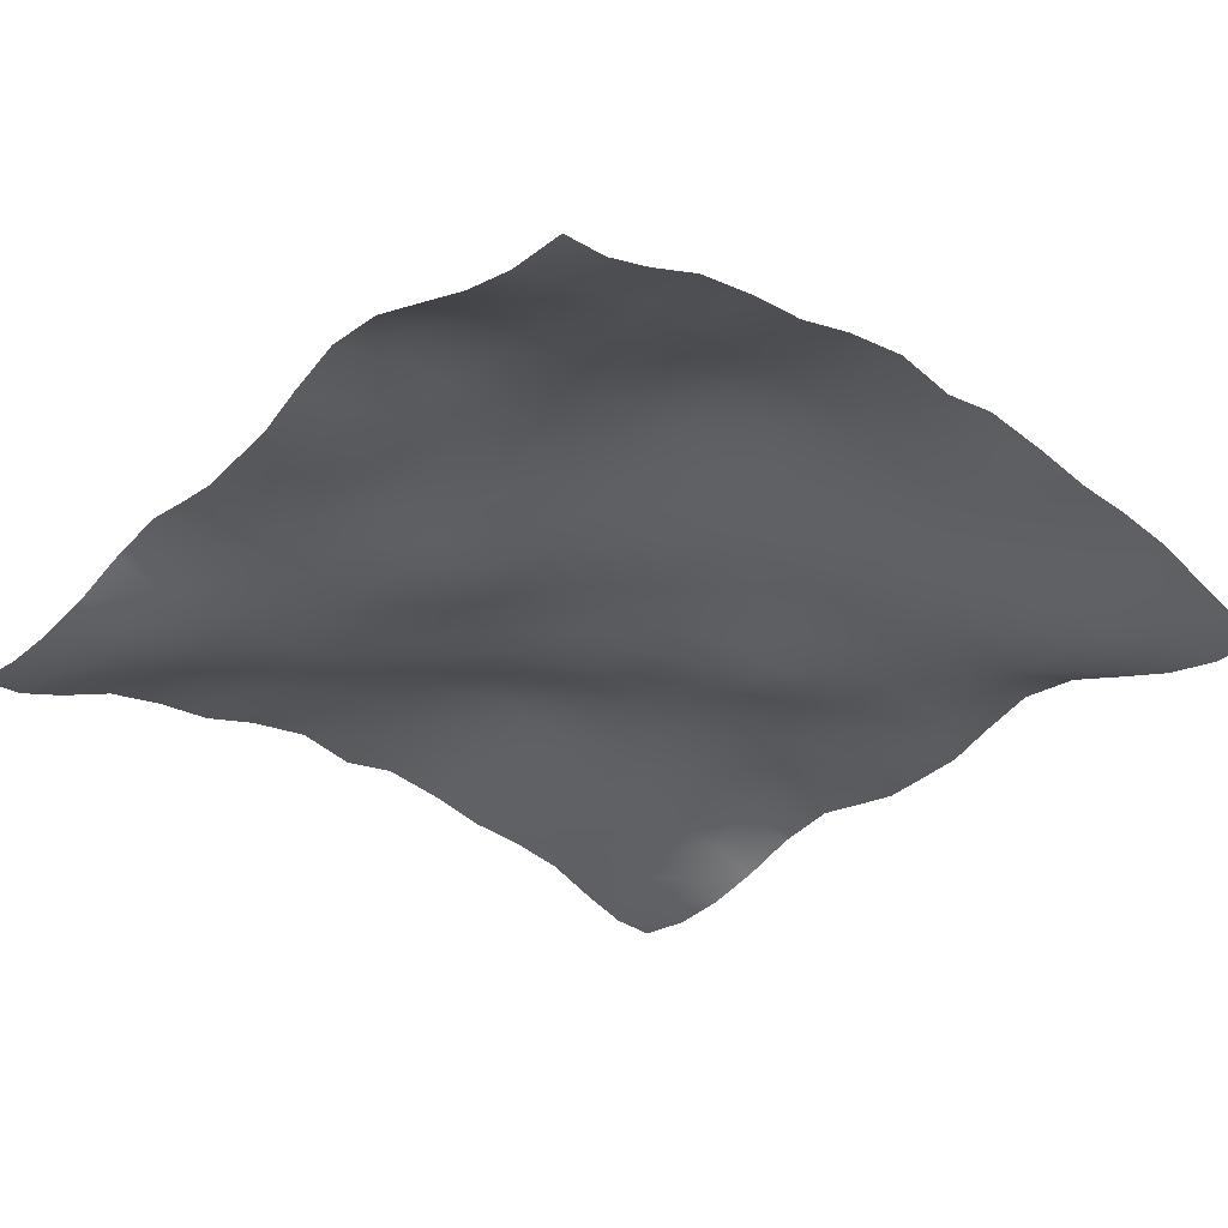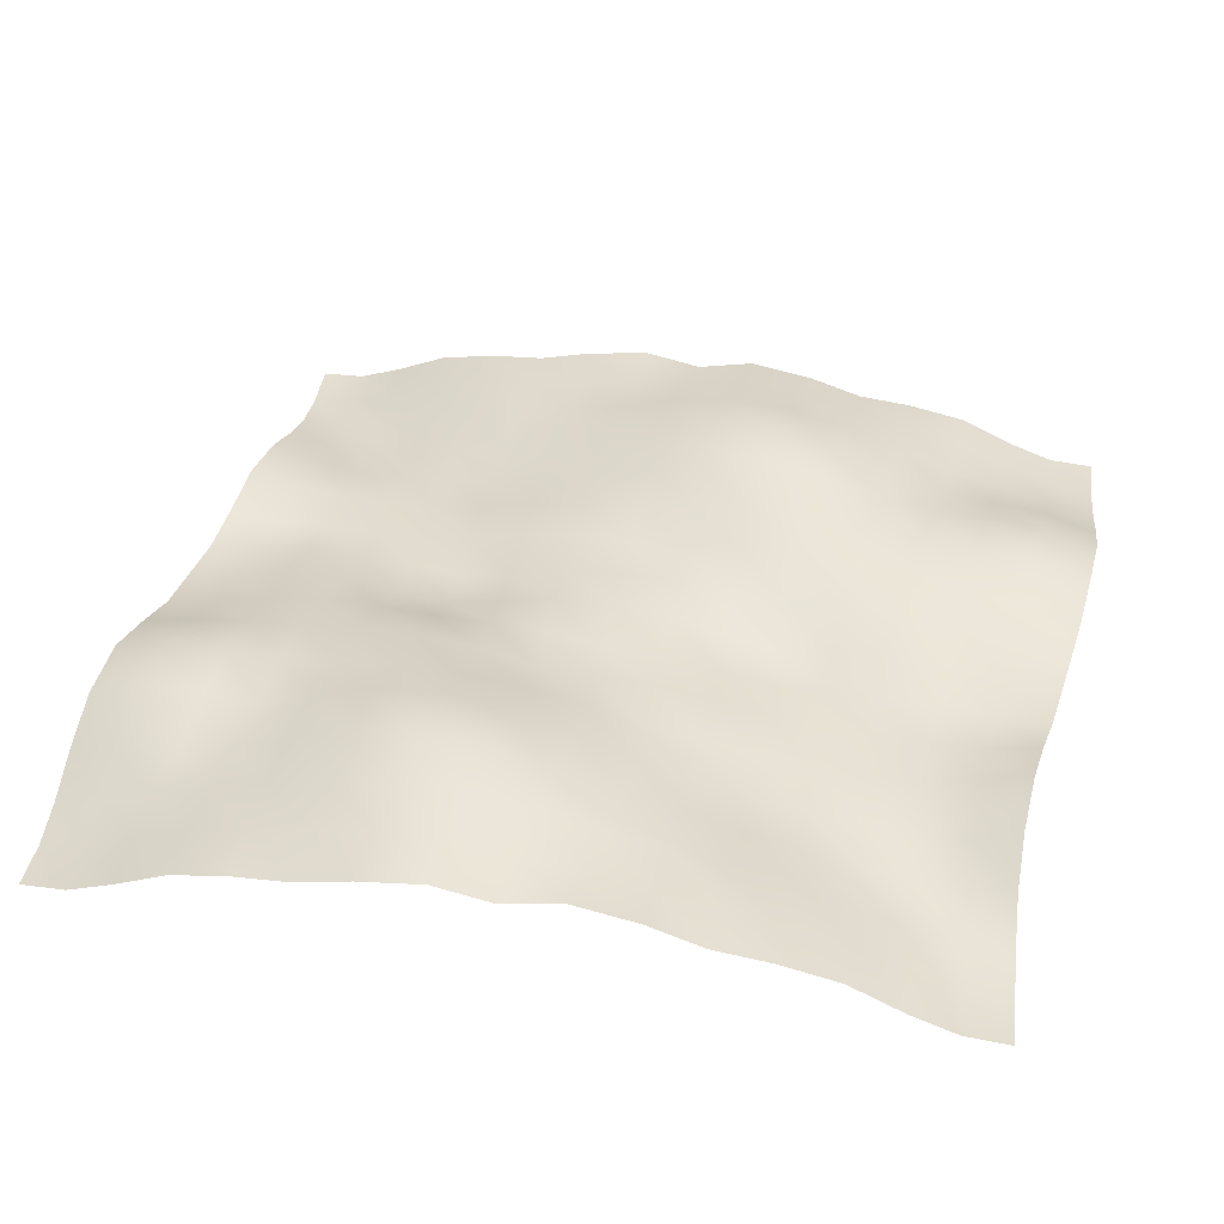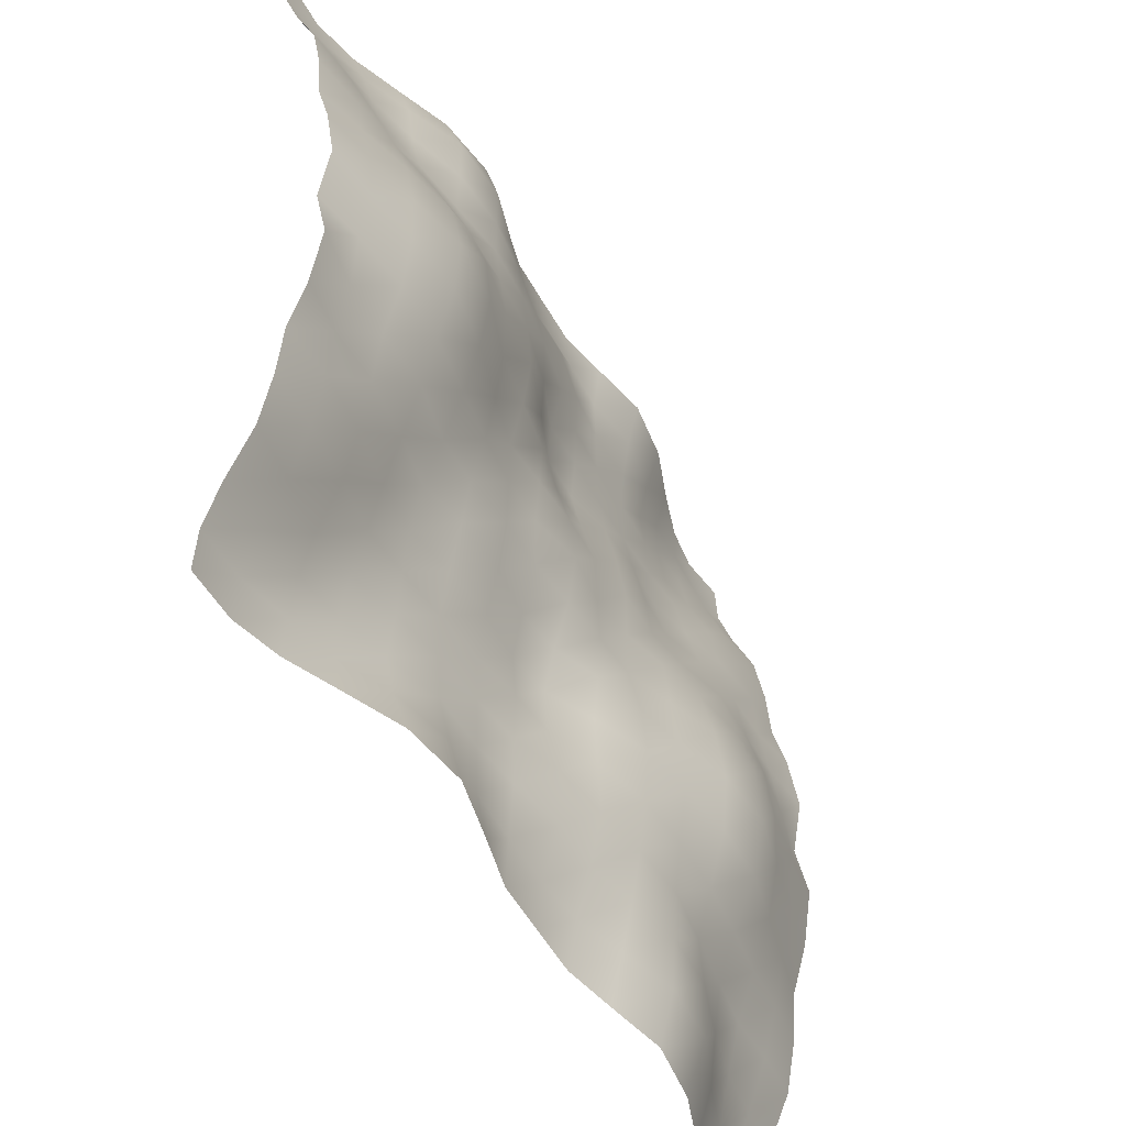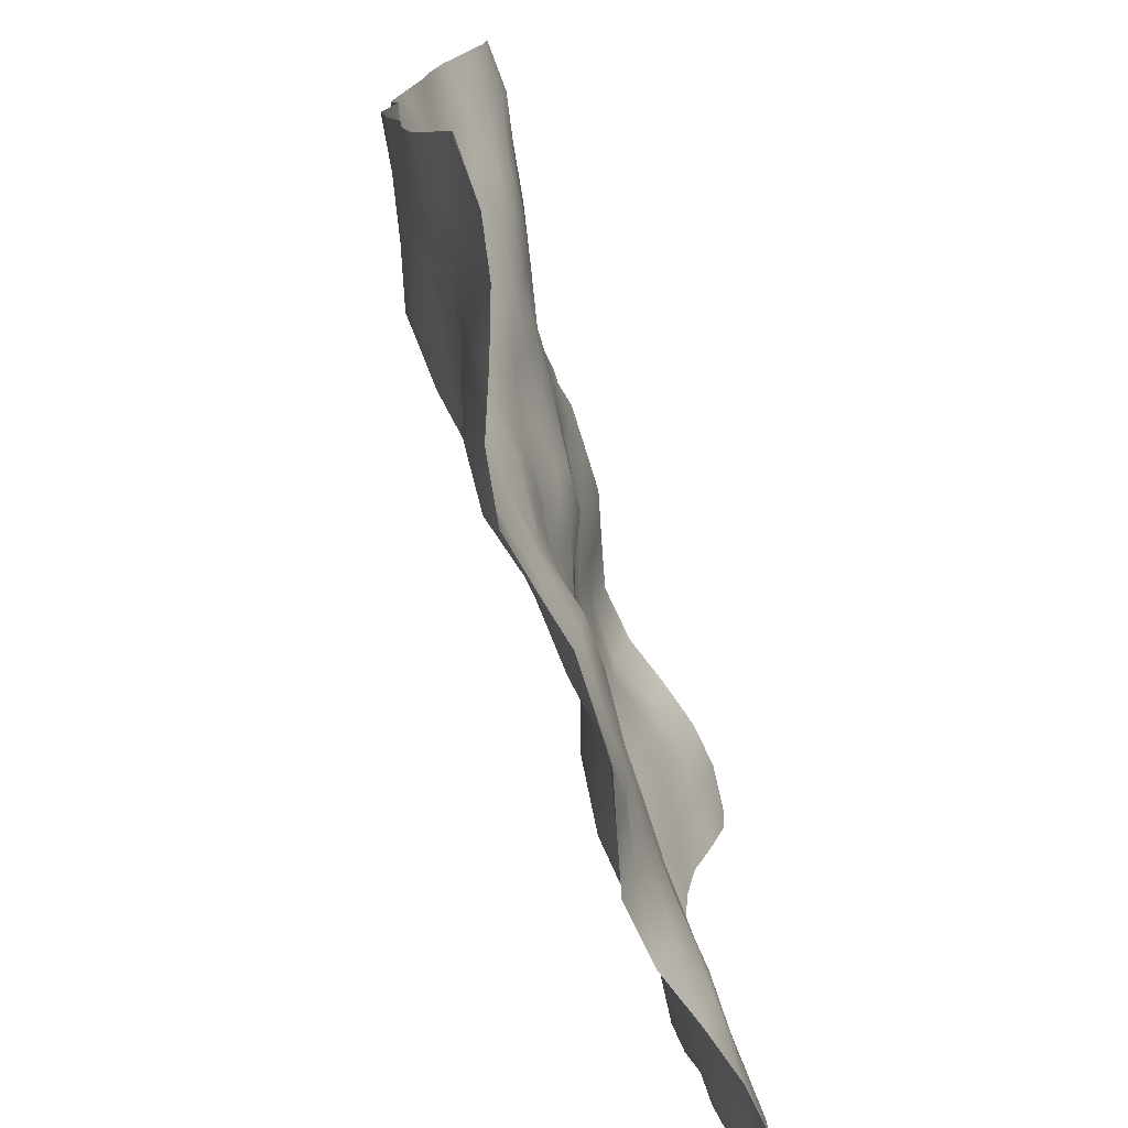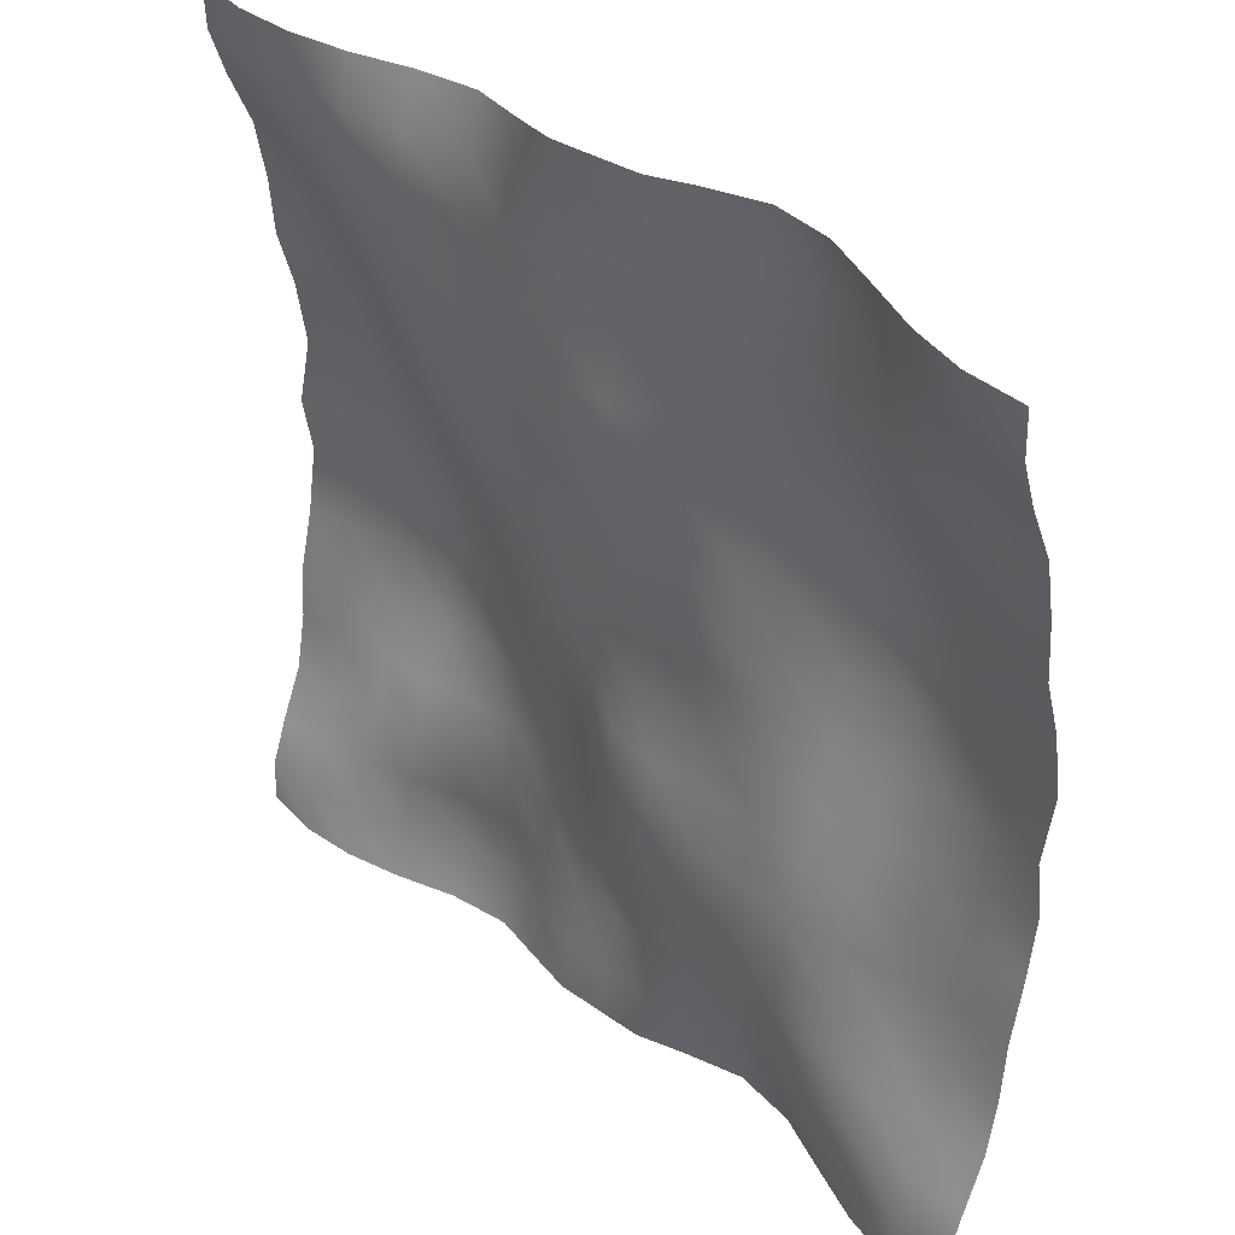
<metadata>
{"format":"obj","ext":"obj","renderer":"f3d","projection":"perspective","resolution":1024,"background":"white","views":[{"elev":-32.3,"azim":-131.4,"up":"+Y"},{"elev":37.1,"azim":-77.3,"up":"+Y"},{"elev":-50.4,"azim":119.5,"up":"+Z"},{"elev":-74.6,"azim":-73.1,"up":"+Z"},{"elev":37.2,"azim":46.4,"up":"+Z"}]}
</metadata>
<code>
o Plan.003_Plan.001
v 3.007e+04 -4260 -2.885e+04
v 2.63e+04 -4511 -2.853e+04
v 2.279e+04 -3935 -2.819e+04
v 1.909e+04 -2711 -2.785e+04
v 1.517e+04 -1247 -2.774e+04
v 1.078e+04 -643.1 -2.79e+04
v 6741 -1550 -2.817e+04
v 3327 -2356 -2.854e+04
v -97.46 -2368 -2.885e+04
v -3522 -2356 -2.916e+04
v -6936 -1550 -2.952e+04
v -1.098e+04 -643.1 -2.98e+04
v -1.536e+04 -1247 -2.995e+04
v -1.929e+04 -2711 -2.984e+04
v -2.299e+04 -3935 -2.951e+04
v -2.65e+04 -4511 -2.917e+04
v -3.027e+04 -4260 -2.885e+04
v 3.009e+04 -4110 -2.578e+04
v 2.638e+04 -4304 -2.554e+04
v 2.267e+04 -3905 -2.516e+04
v 1.892e+04 -3559 -2.468e+04
v 1.517e+04 -2361 -2.434e+04
v 1.085e+04 -1498 -2.438e+04
v 6910 -2130 -2.466e+04
v 3477 -2107 -2.51e+04
v -101.5 -2071 -2.543e+04
v -3474 -1780 -2.564e+04
v -6992 -808.7 -2.579e+04
v -1.097e+04 338.5 -2.591e+04
v -1.543e+04 74.47 -2.612e+04
v -1.938e+04 -1622 -2.617e+04
v -2.299e+04 -2934 -2.621e+04
v -2.653e+04 -3811 -2.608e+04
v -3.025e+04 -4110 -2.578e+04
v 3.013e+04 -3060 -2.267e+04
v 2.634e+04 -3300 -2.238e+04
v 2.254e+04 -3608 -2.187e+04
v 1.886e+04 -3487 -2.154e+04
v 1.507e+04 -2954 -2.118e+04
v 1.104e+04 -2123 -2.098e+04
v 7067 -2130 -2.113e+04
v 3662 -1715 -2.128e+04
v -45.38 -934.3 -2.167e+04
v -3595 -899.1 -2.189e+04
v -7177 -172.8 -2.195e+04
v -1.118e+04 421.3 -2.192e+04
v -1.543e+04 164.8 -2.201e+04
v -1.933e+04 -1177 -2.236e+04
v -2.285e+04 -2064 -2.258e+04
v -2.65e+04 -2572 -2.273e+04
v -3.02e+04 -3060 -2.267e+04
v 3.01e+04 -1491 -1.898e+04
v 2.627e+04 -2048 -1.889e+04
v 2.245e+04 -2945 -1.87e+04
v 1.888e+04 -3052 -1.825e+04
v 1.502e+04 -2593 -1.791e+04
v 1.11e+04 -2285 -1.76e+04
v 7192 -2148 -1.75e+04
v 3638 -1864 -1.748e+04
v 56.53 -883.2 -1.744e+04
v -3623 -194.1 -1.781e+04
v -7352 321.4 -1.804e+04
v -1.137e+04 573.5 -1.819e+04
v -1.537e+04 -24.93 -1.843e+04
v -1.917e+04 -605.3 -1.875e+04
v -2.28e+04 -1169 -1.894e+04
v -2.642e+04 -1181 -1.901e+04
v -3.024e+04 -1491 -1.898e+04
v 3.01e+04 -774.1 -1.498e+04
v 2.639e+04 -914.8 -1.51e+04
v 2.243e+04 -1476 -1.508e+04
v 1.873e+04 -2316 -1.481e+04
v 1.504e+04 -2364 -1.439e+04
v 1.114e+04 -2305 -1.418e+04
v 7328 -2177 -1.401e+04
v 3511 -1835 -1.379e+04
v 18.95 -1712 -1.362e+04
v -3453 -307 -1.376e+04
v -7426 744.1 -1.408e+04
v -1.135e+04 1010 -1.435e+04
v -1.525e+04 1007 -1.479e+04
v -1.915e+04 627.9 -1.51e+04
v -2.288e+04 73.19 -1.517e+04
v -2.657e+04 -280.8 -1.504e+04
v -3.024e+04 -774.1 -1.498e+04
v 3.009e+04 -471.3 -1.109e+04
v 2.648e+04 -256.1 -1.11e+04
v 2.252e+04 -679.6 -1.122e+04
v 1.869e+04 -1498 -1.119e+04
v 1.506e+04 -2052 -1.095e+04
v 1.134e+04 -1689 -1.081e+04
v 7270 -1654 -1.059e+04
v 3473 -2126 -1.026e+04
v 52.14 -1922 -1.013e+04
v -3426 -460.6 -9999
v -7420 1044 -9995
v -1.13e+04 1520 -1.021e+04
v -1.51e+04 2235 -1.063e+04
v -1.925e+04 2190 -1.099e+04
v -2.307e+04 1313 -1.11e+04
v -2.68e+04 352.4 -1.112e+04
v -3.024e+04 -471.3 -1.109e+04
v 2.996e+04 533.9 -7273
v 2.646e+04 37.71 -7234
v 2.274e+04 14.09 -7373
v 1.876e+04 -487.4 -7566
v 1.508e+04 -1296 -7391
v 1.143e+04 -937.4 -7088
v 7330 -888.8 -6945
v 3556 -1476 -6870
v 46.93 -1279 -6630
v -3630 -261.4 -6207
v -7538 596.9 -5819
v -1.123e+04 1290 -5875
v -1.504e+04 2619 -6116
v -1.93e+04 3029 -6475
v -2.323e+04 2050 -6750
v -2.681e+04 1285 -7032
v -3.037e+04 533.9 -7273
v 2.995e+04 1212 -2748
v 2.648e+04 707.6 -3215
v 2.292e+04 641.3 -3513
v 1.893e+04 745.3 -3694
v 1.5e+04 -186.2 -3703
v 1.138e+04 -483.2 -3370
v 7468 -324.5 -3065
v 3681 -535.4 -2912
v -18.77 -312.2 -2777
v -3952 -257.3 -2303
v -7572 -258.3 -1974
v -1.122e+04 813.3 -1845
v -1.509e+04 2012 -1741
v -1.925e+04 2755 -1901
v -2.324e+04 2219 -2306
v -2.685e+04 1666 -2541
v -3.038e+04 1212 -2748
v 3.007e+04 431.4 1321
v 2.674e+04 1163 911.9
v 2.296e+04 1712 534.9
v 1.901e+04 1670 302.5
v 1.498e+04 1052 238
v 1.12e+04 332.7 474.2
v 7382 -290 895.6
v 3832 -461.1 1090
v -97.46 141.7 1321
v -4027 -461.1 1552
v -7577 -290 1747
v -1.14e+04 332.7 2168
v -1.518e+04 1052 2404
v -1.921e+04 1670 2340
v -2.315e+04 1712 2108
v -2.694e+04 1163 1731
v -3.027e+04 431.4 1321
v 3.019e+04 1212 5391
v 2.666e+04 1666 5184
v 2.305e+04 2219 4949
v 1.906e+04 2755 4544
v 1.489e+04 2012 4383
v 1.103e+04 813.3 4488
v 7378 -258.3 4616
v 3757 -257.3 4945
v -176.1 -312.2 5419
v -3876 -535.4 5554
v -7663 -324.5 5708
v -1.158e+04 -483.2 6012
v -1.52e+04 -186.2 6345
v -1.912e+04 745.3 6337
v -2.311e+04 641.3 6156
v -2.667e+04 707.6 5858
v -3.015e+04 1212 5391
v 3.018e+04 533.9 9915
v 2.661e+04 1285 9675
v 2.303e+04 2050 9392
v 1.91e+04 3029 9118
v 1.484e+04 2619 8759
v 1.103e+04 1290 8517
v 7343 596.9 8461
v 3435 -261.4 8849
v -241.9 -1279 9272
v -3751 -1476 9512
v -7525 -888.8 9588
v -1.163e+04 -937.4 9731
v -1.527e+04 -1296 1.003e+04
v -1.896e+04 -487.4 1.021e+04
v -2.293e+04 14.09 1.002e+04
v -2.666e+04 37.71 9876
v -3.016e+04 533.9 9915
v 3.005e+04 -471.3 1.373e+04
v 2.66e+04 352.4 1.376e+04
v 2.288e+04 1313 1.374e+04
v 1.905e+04 2190 1.363e+04
v 1.491e+04 2235 1.327e+04
v 1.111e+04 1520 1.285e+04
v 7225 1044 1.264e+04
v 3231 -460.6 1.264e+04
v -247.1 -1922 1.278e+04
v -3668 -2126 1.29e+04
v -7464 -1654 1.323e+04
v -1.153e+04 -1689 1.345e+04
v -1.526e+04 -2052 1.359e+04
v -1.889e+04 -1498 1.383e+04
v -2.272e+04 -679.6 1.386e+04
v -2.667e+04 -256.1 1.374e+04
v -3.029e+04 -471.3 1.373e+04
v 3.004e+04 -774.1 1.762e+04
v 2.638e+04 -280.8 1.768e+04
v 2.269e+04 73.19 1.781e+04
v 1.896e+04 627.9 1.774e+04
v 1.506e+04 1007 1.743e+04
v 1.115e+04 1010 1.699e+04
v 7231 744.1 1.673e+04
v 3258 -307 1.641e+04
v -213.9 -1712 1.627e+04
v -3705 -1835 1.643e+04
v -7523 -2177 1.665e+04
v -1.133e+04 -2305 1.682e+04
v -1.524e+04 -2364 1.703e+04
v -1.893e+04 -2316 1.745e+04
v -2.263e+04 -1476 1.773e+04
v -2.659e+04 -914.8 1.774e+04
v -3.029e+04 -774.1 1.762e+04
v 3.004e+04 -1491 2.162e+04
v 2.622e+04 -1181 2.165e+04
v 2.26e+04 -1169 2.158e+04
v 1.898e+04 -605.3 2.139e+04
v 1.518e+04 -24.93 2.108e+04
v 1.117e+04 573.5 2.083e+04
v 7157 321.4 2.068e+04
v 3429 -194.1 2.045e+04
v -251.4 -883.2 2.008e+04
v -3833 -1864 2.013e+04
v -7387 -2148 2.014e+04
v -1.129e+04 -2285 2.024e+04
v -1.522e+04 -2593 2.055e+04
v -1.907e+04 -3052 2.089e+04
v -2.264e+04 -2945 2.134e+04
v -2.647e+04 -2048 2.154e+04
v -3.03e+04 -1491 2.162e+04
v 3.001e+04 -3060 2.531e+04
v 2.631e+04 -2572 2.537e+04
v 2.266e+04 -2064 2.522e+04
v 1.914e+04 -1177 2.5e+04
v 1.523e+04 164.8 2.465e+04
v 1.098e+04 421.3 2.456e+04
v 6982 -172.8 2.46e+04
v 3401 -899.1 2.454e+04
v -149.5 -934.3 2.431e+04
v -3857 -1715 2.392e+04
v -7262 -2130 2.377e+04
v -1.124e+04 -2123 2.362e+04
v -1.527e+04 -2954 2.382e+04
v -1.905e+04 -3487 2.418e+04
v -2.274e+04 -3608 2.451e+04
v -2.653e+04 -3300 2.503e+04
v -3.033e+04 -3060 2.531e+04
v 3.005e+04 -4110 2.842e+04
v 2.634e+04 -3811 2.873e+04
v 2.279e+04 -2934 2.885e+04
v 1.918e+04 -1622 2.882e+04
v 1.523e+04 74.47 2.876e+04
v 1.077e+04 338.5 2.856e+04
v 6797 -808.7 2.843e+04
v 3279 -1780 2.829e+04
v -93.44 -2071 2.808e+04
v -3672 -2107 2.774e+04
v -7105 -2130 2.731e+04
v -1.105e+04 -1498 2.703e+04
v -1.537e+04 -2361 2.698e+04
v -1.911e+04 -3559 2.732e+04
v -2.287e+04 -3905 2.781e+04
v -2.658e+04 -4304 2.818e+04
v -3.028e+04 -4110 2.842e+04
v 3.007e+04 -4260 3.149e+04
v 2.63e+04 -4511 3.181e+04
v 2.279e+04 -3935 3.215e+04
v 1.909e+04 -2711 3.248e+04
v 1.517e+04 -1247 3.259e+04
v 1.078e+04 -643.1 3.244e+04
v 6741 -1550 3.216e+04
v 3327 -2356 3.18e+04
v -97.46 -2368 3.149e+04
v -3522 -2356 3.118e+04
v -6936 -1550 3.082e+04
v -1.098e+04 -643.1 3.054e+04
v -1.536e+04 -1247 3.039e+04
v -1.929e+04 -2711 3.05e+04
v -2.299e+04 -3935 3.083e+04
v -2.65e+04 -4511 3.117e+04
v -3.027e+04 -4260 3.149e+04
f 1 18 19 2
f 2 19 20 3
f 3 20 21 4
f 4 21 22 5
f 5 22 23 6
f 6 23 24 7
f 7 24 25 8
f 8 25 26 9
f 9 26 27 10
f 10 27 28 11
f 11 28 29 12
f 12 29 30 13
f 13 30 31 14
f 14 31 32 15
f 15 32 33 16
f 16 33 34 17
f 18 35 36 19
f 19 36 37 20
f 20 37 38 21
f 21 38 39 22
f 22 39 40 23
f 23 40 41 24
f 24 41 42 25
f 25 42 43 26
f 26 43 44 27
f 27 44 45 28
f 28 45 46 29
f 29 46 47 30
f 30 47 48 31
f 31 48 49 32
f 32 49 50 33
f 33 50 51 34
f 35 52 53 36
f 36 53 54 37
f 37 54 55 38
f 38 55 56 39
f 39 56 57 40
f 40 57 58 41
f 41 58 59 42
f 42 59 60 43
f 43 60 61 44
f 44 61 62 45
f 45 62 63 46
f 46 63 64 47
f 47 64 65 48
f 48 65 66 49
f 49 66 67 50
f 50 67 68 51
f 52 69 70 53
f 53 70 71 54
f 54 71 72 55
f 55 72 73 56
f 56 73 74 57
f 57 74 75 58
f 58 75 76 59
f 59 76 77 60
f 60 77 78 61
f 61 78 79 62
f 62 79 80 63
f 63 80 81 64
f 64 81 82 65
f 65 82 83 66
f 66 83 84 67
f 67 84 85 68
f 69 86 87 70
f 70 87 88 71
f 71 88 89 72
f 72 89 90 73
f 73 90 91 74
f 74 91 92 75
f 75 92 93 76
f 76 93 94 77
f 77 94 95 78
f 78 95 96 79
f 79 96 97 80
f 80 97 98 81
f 81 98 99 82
f 82 99 100 83
f 83 100 101 84
f 84 101 102 85
f 86 103 104 87
f 87 104 105 88
f 88 105 106 89
f 89 106 107 90
f 90 107 108 91
f 91 108 109 92
f 92 109 110 93
f 93 110 111 94
f 94 111 112 95
f 95 112 113 96
f 96 113 114 97
f 97 114 115 98
f 98 115 116 99
f 99 116 117 100
f 100 117 118 101
f 101 118 119 102
f 103 120 121 104
f 104 121 122 105
f 105 122 123 106
f 106 123 124 107
f 107 124 125 108
f 108 125 126 109
f 109 126 127 110
f 110 127 128 111
f 111 128 129 112
f 112 129 130 113
f 113 130 131 114
f 114 131 132 115
f 115 132 133 116
f 116 133 134 117
f 117 134 135 118
f 118 135 136 119
f 120 137 138 121
f 121 138 139 122
f 122 139 140 123
f 123 140 141 124
f 124 141 142 125
f 125 142 143 126
f 126 143 144 127
f 127 144 145 128
f 128 145 146 129
f 129 146 147 130
f 130 147 148 131
f 131 148 149 132
f 132 149 150 133
f 133 150 151 134
f 134 151 152 135
f 135 152 153 136
f 137 154 155 138
f 138 155 156 139
f 139 156 157 140
f 140 157 158 141
f 141 158 159 142
f 142 159 160 143
f 143 160 161 144
f 144 161 162 145
f 145 162 163 146
f 146 163 164 147
f 147 164 165 148
f 148 165 166 149
f 149 166 167 150
f 150 167 168 151
f 151 168 169 152
f 152 169 170 153
f 154 171 172 155
f 155 172 173 156
f 156 173 174 157
f 157 174 175 158
f 158 175 176 159
f 159 176 177 160
f 160 177 178 161
f 161 178 179 162
f 162 179 180 163
f 163 180 181 164
f 164 181 182 165
f 165 182 183 166
f 166 183 184 167
f 167 184 185 168
f 168 185 186 169
f 169 186 187 170
f 171 188 189 172
f 172 189 190 173
f 173 190 191 174
f 174 191 192 175
f 175 192 193 176
f 176 193 194 177
f 177 194 195 178
f 178 195 196 179
f 179 196 197 180
f 180 197 198 181
f 181 198 199 182
f 182 199 200 183
f 183 200 201 184
f 184 201 202 185
f 185 202 203 186
f 186 203 204 187
f 188 205 206 189
f 189 206 207 190
f 190 207 208 191
f 191 208 209 192
f 192 209 210 193
f 193 210 211 194
f 194 211 212 195
f 195 212 213 196
f 196 213 214 197
f 197 214 215 198
f 198 215 216 199
f 199 216 217 200
f 200 217 218 201
f 201 218 219 202
f 202 219 220 203
f 203 220 221 204
f 205 222 223 206
f 206 223 224 207
f 207 224 225 208
f 208 225 226 209
f 209 226 227 210
f 210 227 228 211
f 211 228 229 212
f 212 229 230 213
f 213 230 231 214
f 214 231 232 215
f 215 232 233 216
f 216 233 234 217
f 217 234 235 218
f 218 235 236 219
f 219 236 237 220
f 220 237 238 221
f 222 239 240 223
f 223 240 241 224
f 224 241 242 225
f 225 242 243 226
f 226 243 244 227
f 227 244 245 228
f 228 245 246 229
f 229 246 247 230
f 230 247 248 231
f 231 248 249 232
f 232 249 250 233
f 233 250 251 234
f 234 251 252 235
f 235 252 253 236
f 236 253 254 237
f 237 254 255 238
f 239 256 257 240
f 240 257 258 241
f 241 258 259 242
f 242 259 260 243
f 243 260 261 244
f 244 261 262 245
f 245 262 263 246
f 246 263 264 247
f 247 264 265 248
f 248 265 266 249
f 249 266 267 250
f 250 267 268 251
f 251 268 269 252
f 252 269 270 253
f 253 270 271 254
f 254 271 272 255
f 256 273 274 257
f 257 274 275 258
f 258 275 276 259
f 259 276 277 260
f 260 277 278 261
f 261 278 279 262
f 262 279 280 263
f 263 280 281 264
f 264 281 282 265
f 265 282 283 266
f 266 283 284 267
f 267 284 285 268
f 268 285 286 269
f 269 286 287 270
f 270 287 288 271
f 271 288 289 272

</code>
